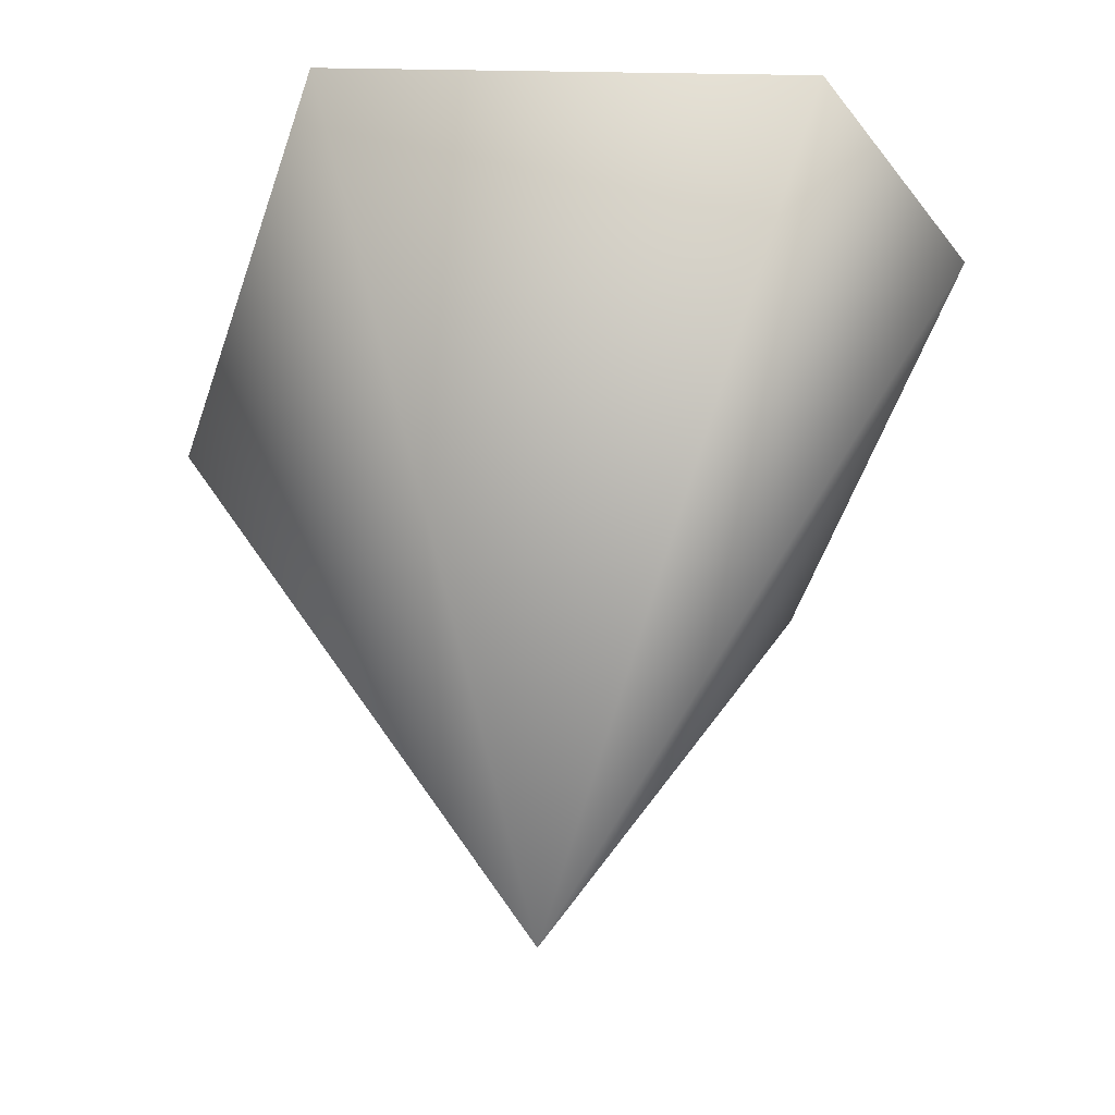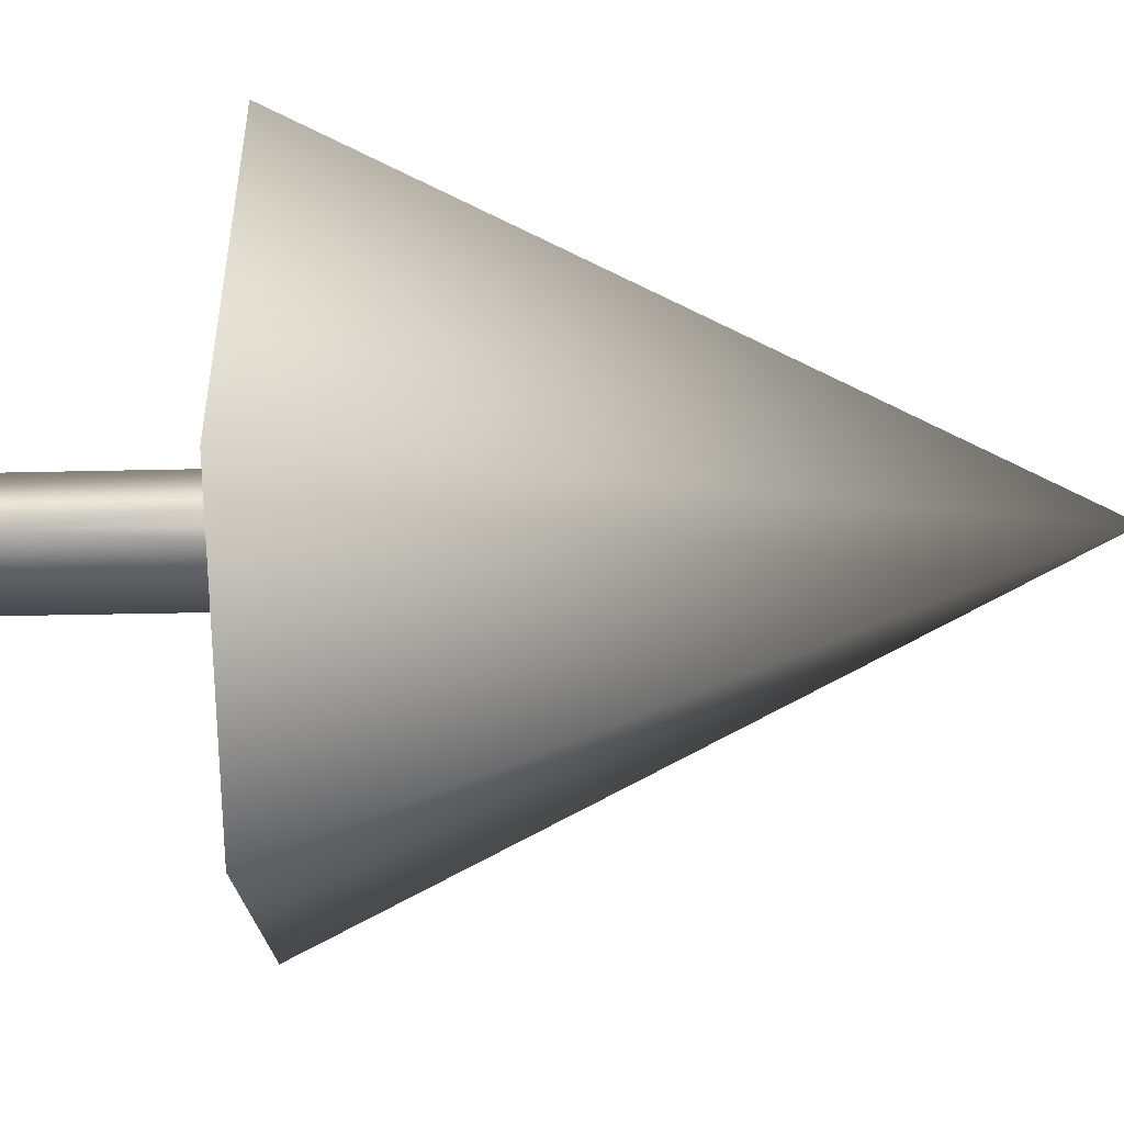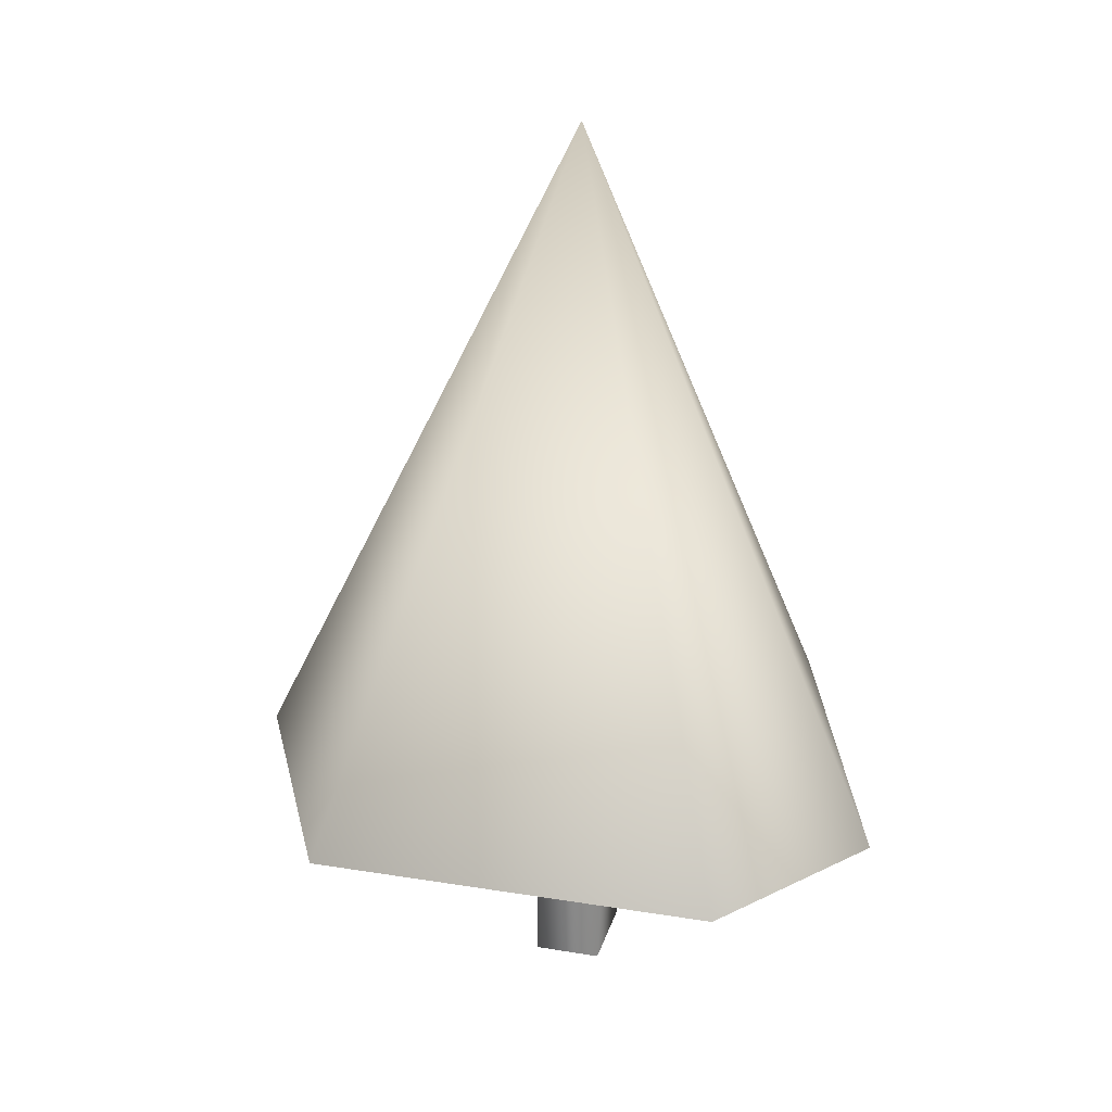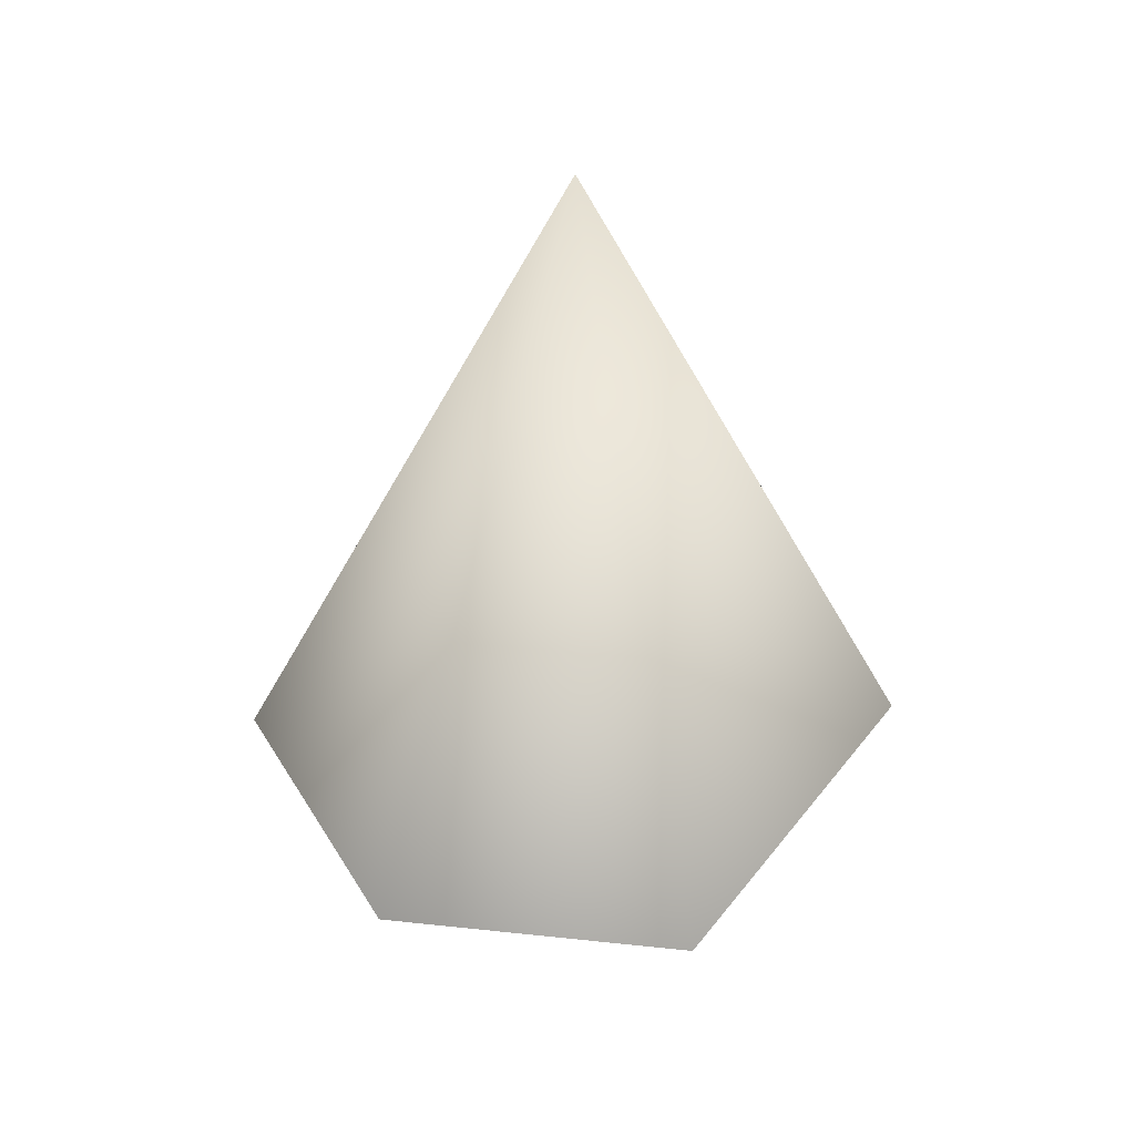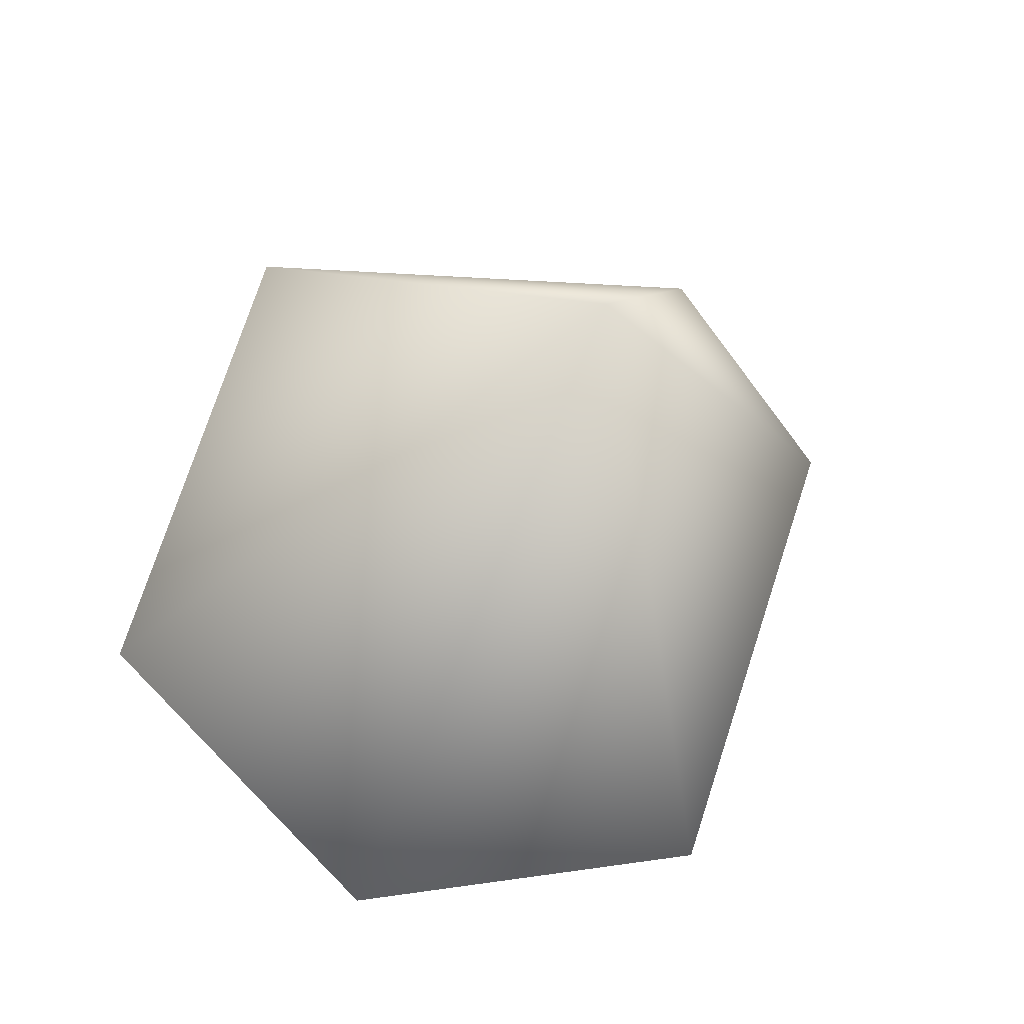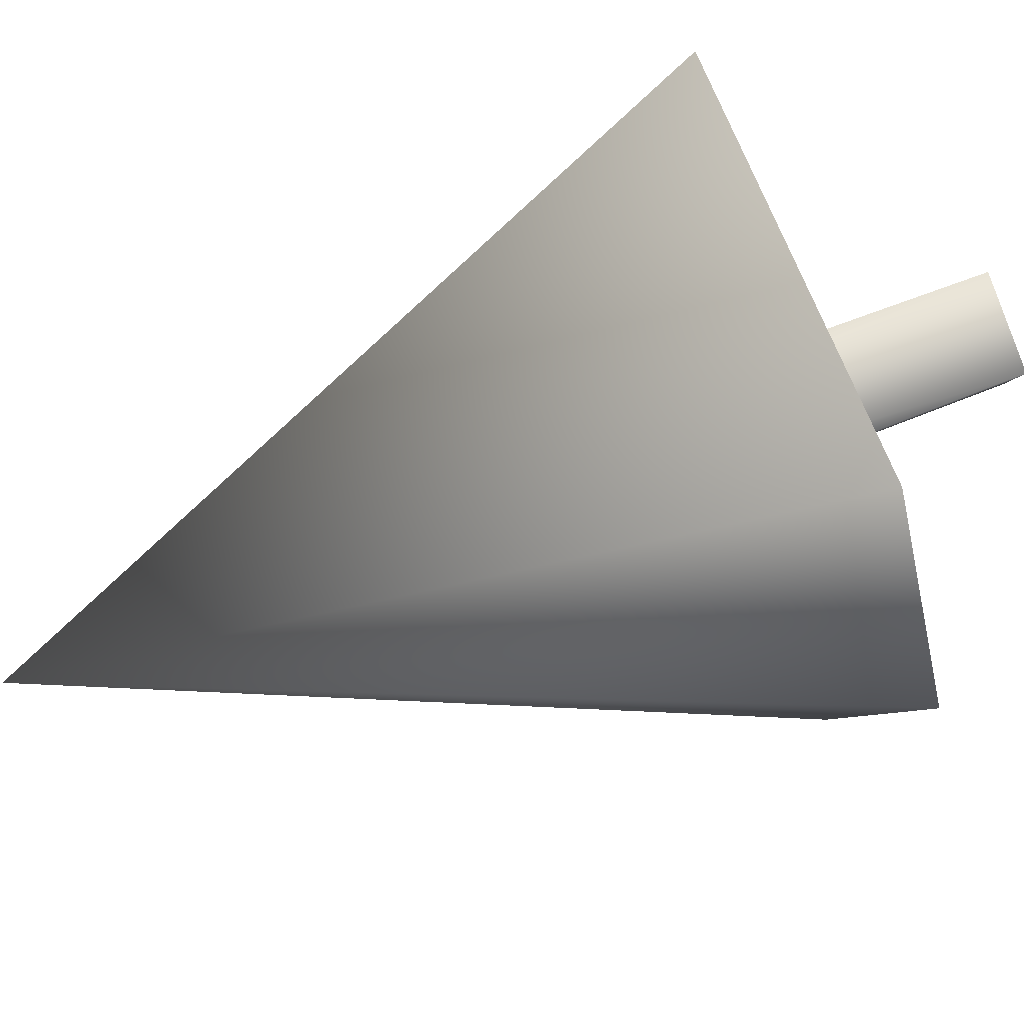
<metadata>
{"format":"obj","ext":"obj","renderer":"f3d","projection":"perspective","resolution":1024,"background":"white","views":[{"elev":38.3,"azim":-178.3,"up":"+Z"},{"elev":-28.3,"azim":92.1,"up":"+Z"},{"elev":24.5,"azim":-93.0,"up":"+Y"},{"elev":42.7,"azim":-163.7,"up":"+Y"},{"elev":-16.1,"azim":171.5,"up":"+Z"},{"elev":67.7,"azim":-111.1,"up":"+Z"}]}
</metadata>
<code>
g default
v 0.1173 0.2454 -0.3612
v -0.2232 0.2454 -0.3072
v -0.3612 0.2454 0.1173
v -0.2232 0.2454 0.3072
v 0.2232 0.2454 0.3072
v 0.3612 0.2454 -0.1173
v 0 1.005 0
v -0.03759 0.004124 -0.05079
v -0.06082 0.004124 0.0194
v 0.03759 0.004124 0.05079
v 0.03759 0.6663 -0.05079
v -0.03759 0.6663 -0.05079
v -0.06082 0.6663 -0.0194
v -0.03759 0.6663 0.05079
v 0.03759 0.6663 0.05079
v 0.06082 0.6663 -0.0194
v 0.06082 0.004124 -0.0194
g tree:pCone2
f 6 5 1
f 5 4 1
f 4 3 1
f 3 2 1
f 6 1 7
f 1 2 7
f 2 3 7
f 3 4 7
f 4 5 7
f 5 6 7
f 16 17 11
f 17 8 11
f 11 8 12
f 12 8 13
f 8 9 13
f 13 9 14
f 9 10 14
f 14 10 15
f 10 17 15
f 15 17 16
f 9 8 17
f 10 9 17
f 16 11 15
f 11 12 15
f 12 13 15
f 13 14 15

</code>
